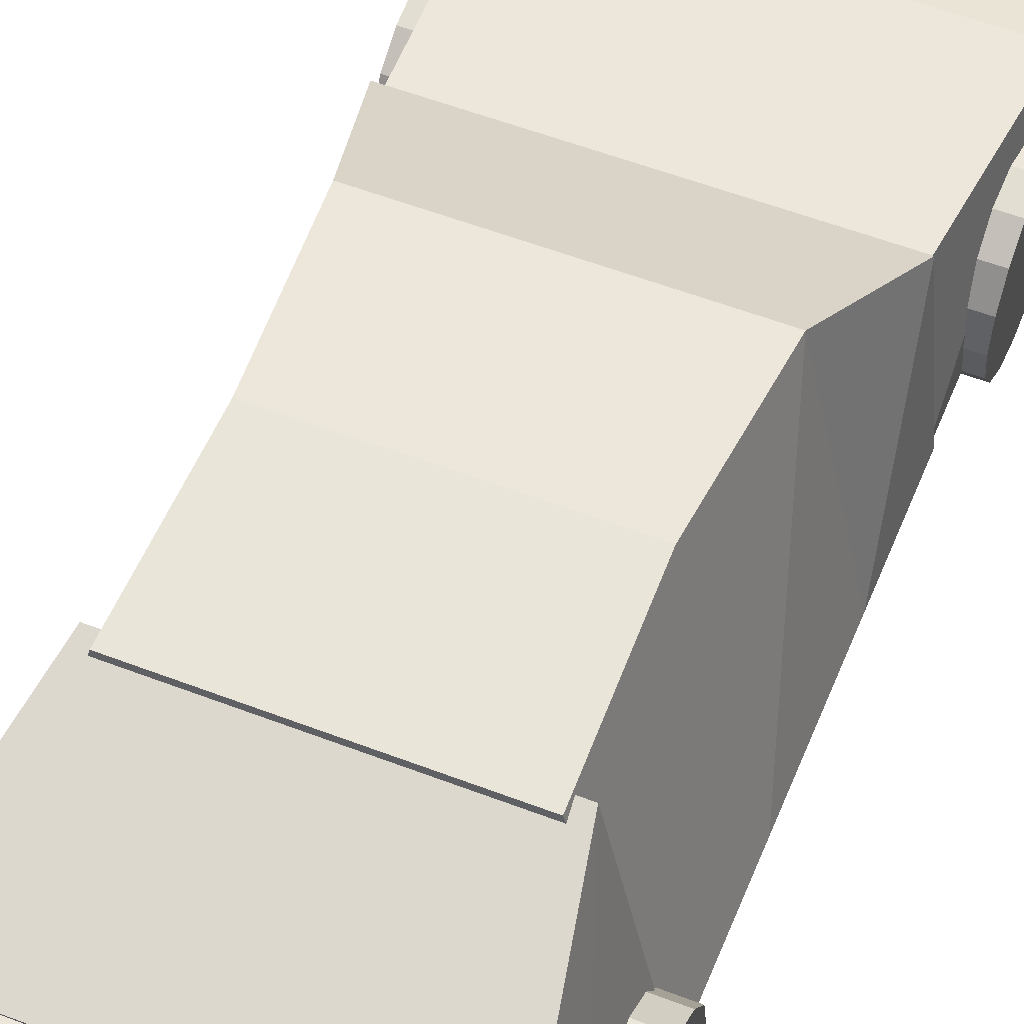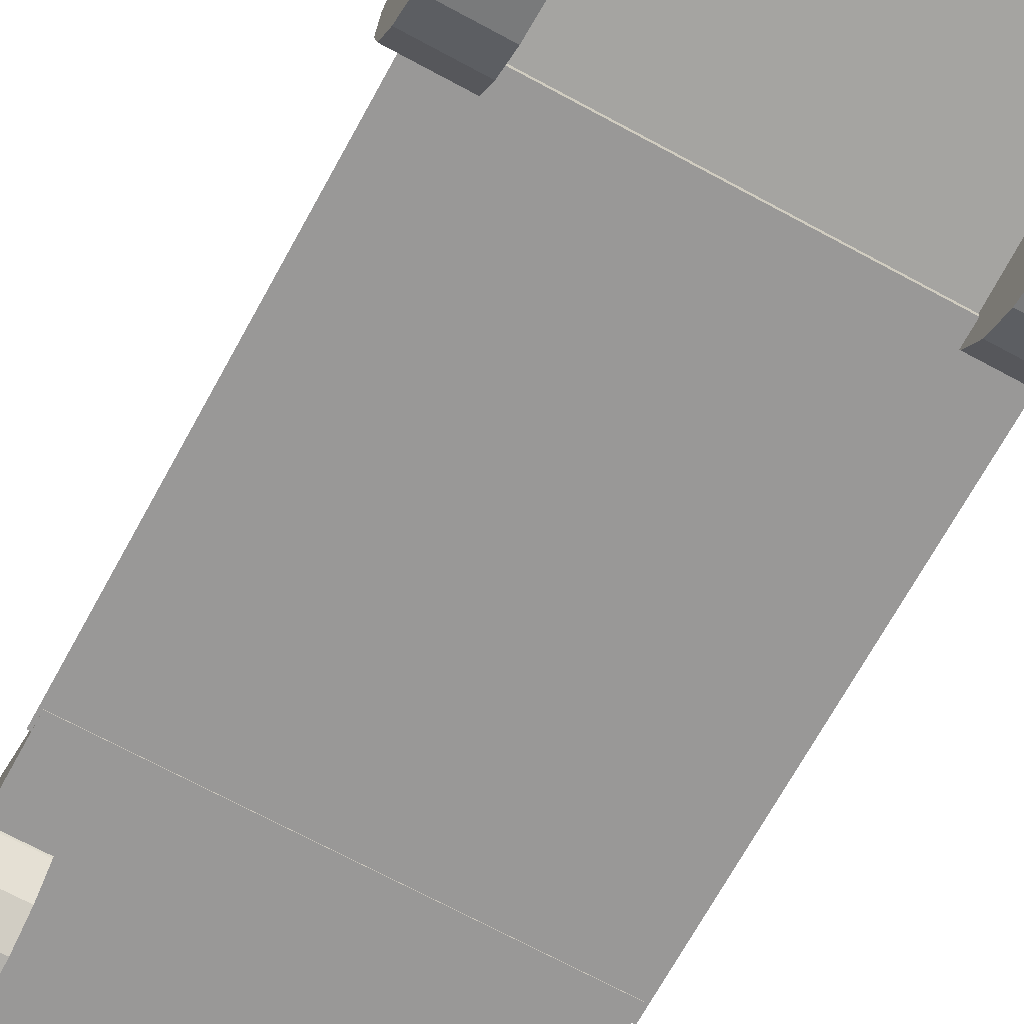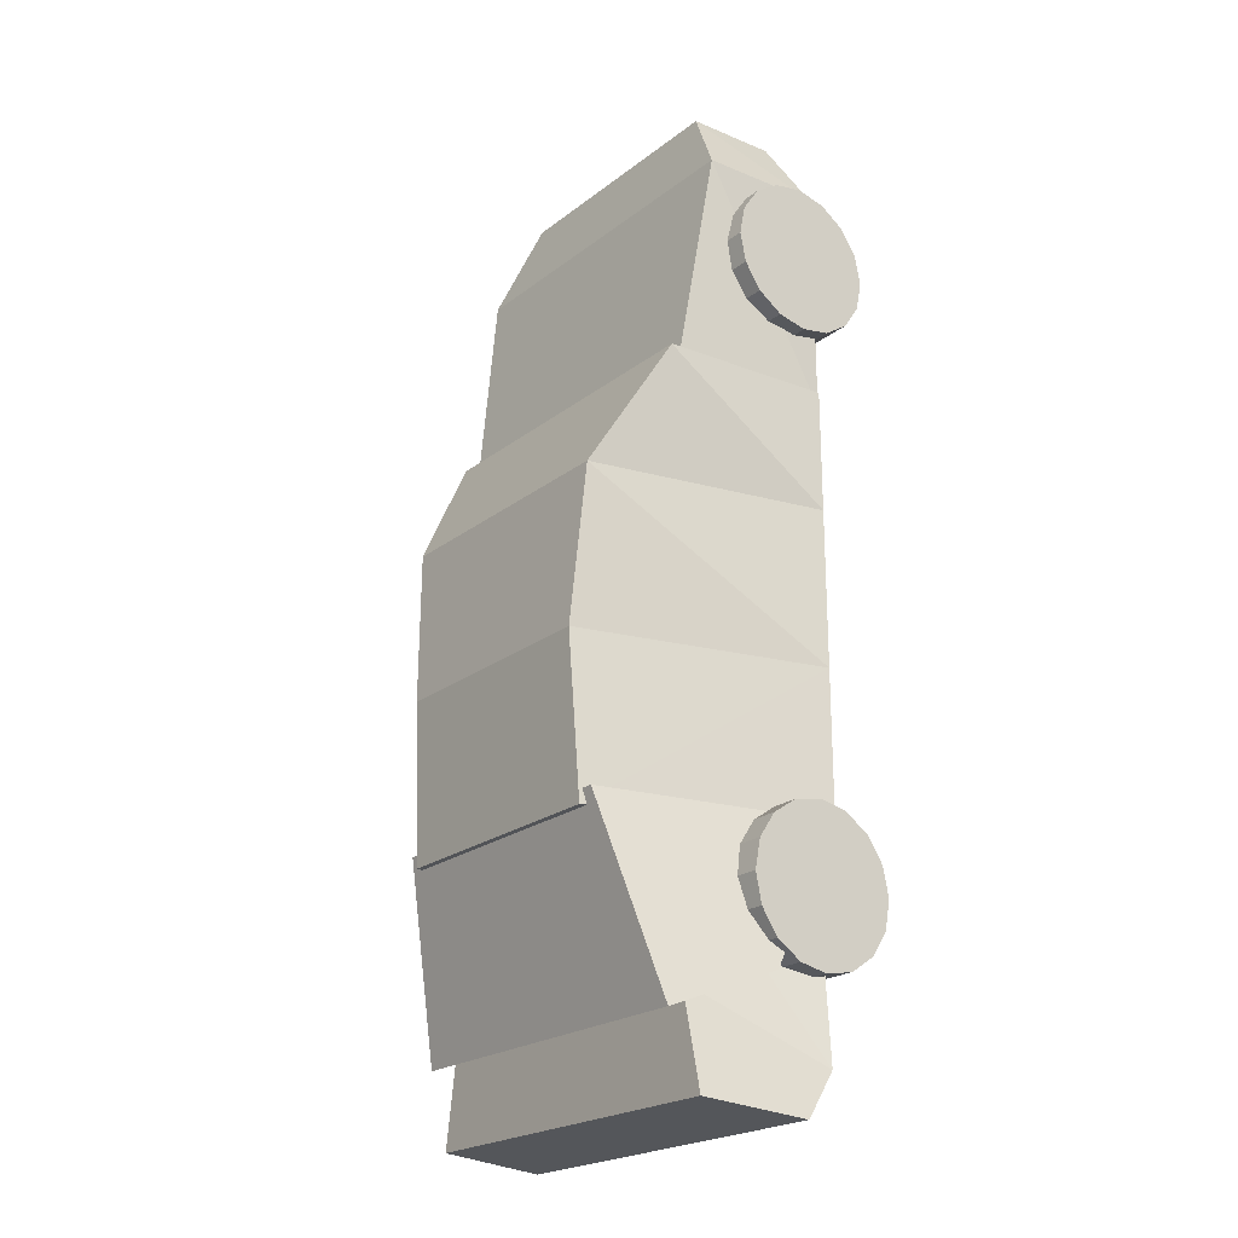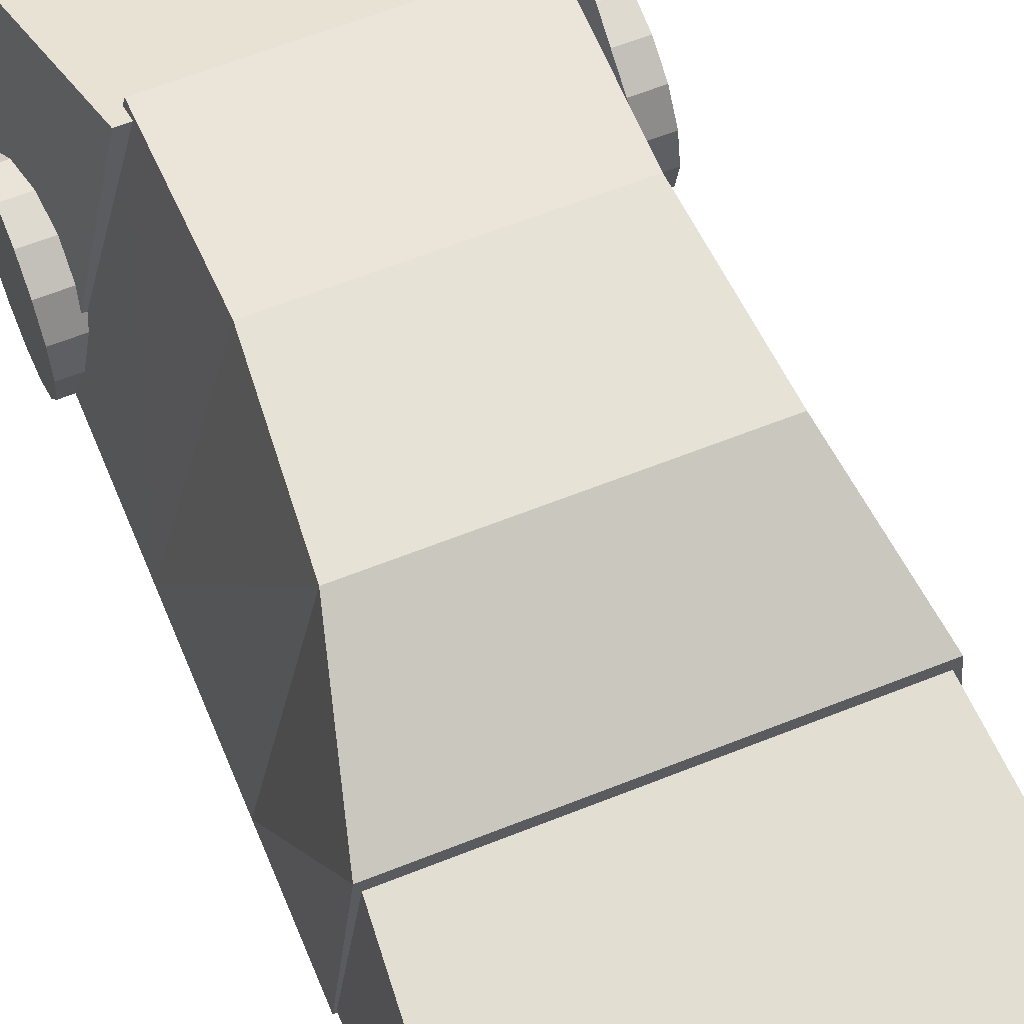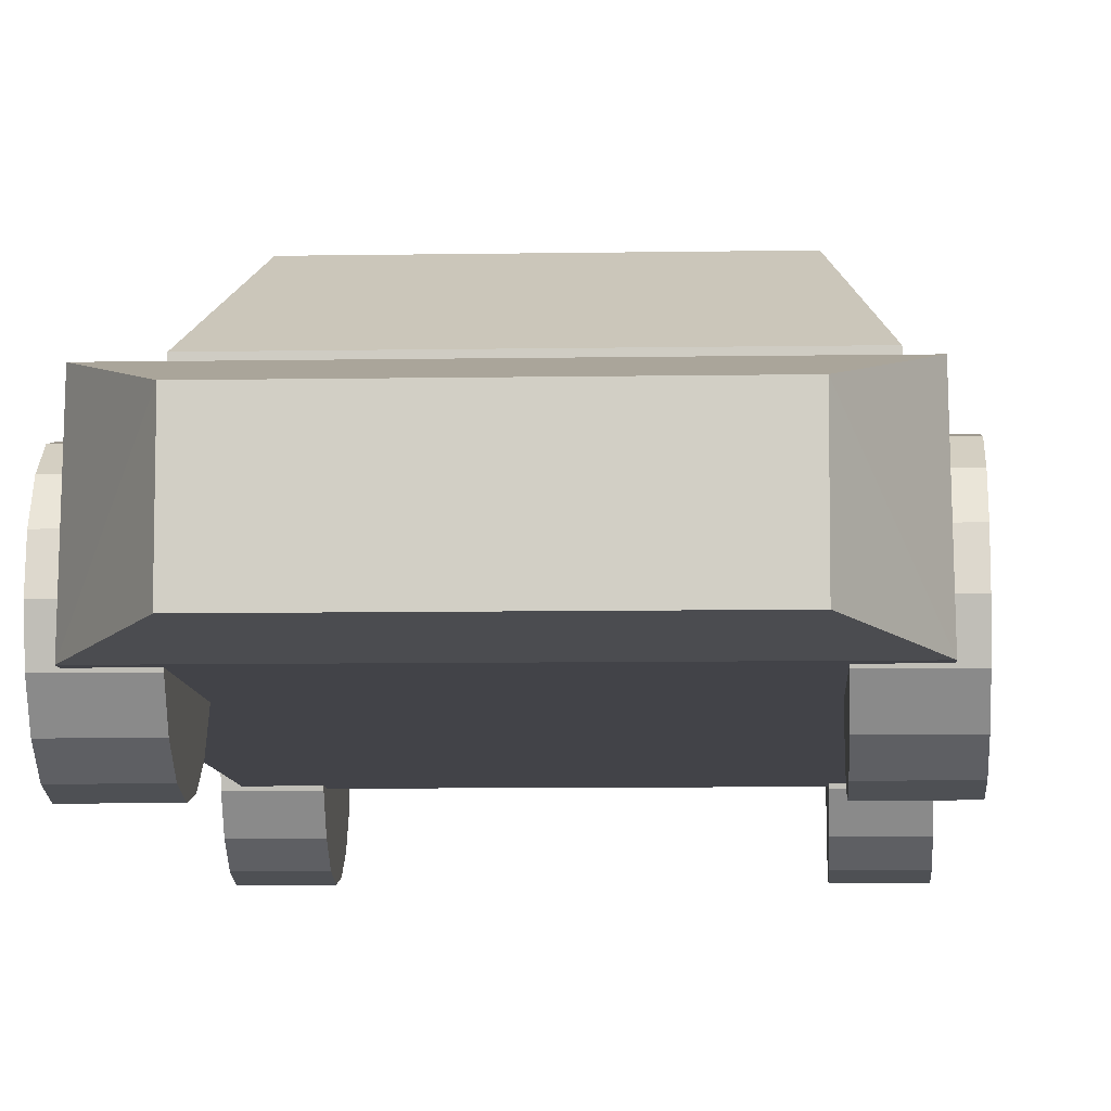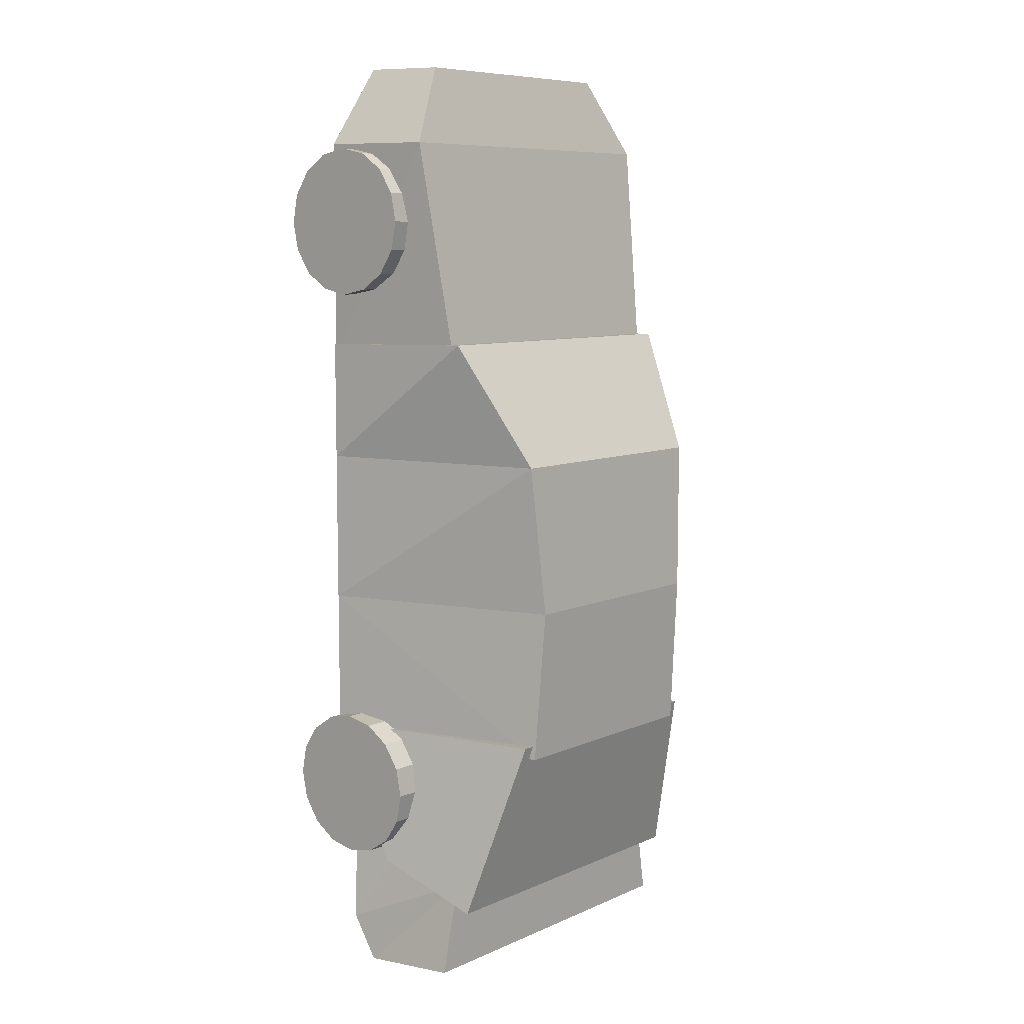
<metadata>
{"format":"obj","ext":"obj","renderer":"f3d","projection":"perspective","resolution":1024,"background":"white","views":[{"elev":55.3,"azim":-157.9,"up":"+Y"},{"elev":-68.7,"azim":151.4,"up":"+Y"},{"elev":-22.3,"azim":-127.7,"up":"+Z"},{"elev":61.1,"azim":-22.3,"up":"+Y"},{"elev":-7.6,"azim":2.9,"up":"+Y"},{"elev":8.3,"azim":130.4,"up":"+Z"}]}
</metadata>
<code>
o wheels
v 0.7426 0.191 0.9688
v 1.047 0.191 0.9688
v 0.7426 0.03279 1
v 1.047 0.03279 1
v 0.7426 -0.1014 1.09
v 1.047 -0.1014 1.09
v 0.7426 -0.191 1.224
v 1.047 -0.191 1.224
v 0.7426 -0.2225 1.382
v 1.047 -0.2225 1.382
v 0.7426 -0.191 1.541
v 1.047 -0.191 1.541
v 0.7426 -0.1014 1.675
v 1.047 -0.1014 1.675
v 0.7426 0.03279 1.764
v 1.047 0.03279 1.764
v 0.7426 0.191 1.796
v 1.047 0.191 1.796
v 0.7426 0.3493 1.764
v 1.047 0.3493 1.764
v 0.7426 0.4834 1.675
v 1.047 0.4834 1.675
v 0.7426 0.5731 1.541
v 1.047 0.5731 1.541
v 0.7426 0.6046 1.382
v 1.047 0.6046 1.382
v 0.7426 0.5731 1.224
v 1.047 0.5731 1.224
v 0.7426 0.4834 1.09
v 1.047 0.4834 1.09
v 0.7426 0.3493 1
v 1.047 0.3493 1
v -0.7426 0.191 0.9688
v -1.047 0.191 0.9688
v -0.7426 0.03279 1
v -1.047 0.03279 1
v -0.7426 -0.1014 1.09
v -1.047 -0.1014 1.09
v -0.7426 -0.191 1.224
v -1.047 -0.191 1.224
v -0.7426 -0.2225 1.382
v -1.047 -0.2225 1.382
v -0.7426 -0.191 1.541
v -1.047 -0.191 1.541
v -0.7426 -0.1014 1.675
v -1.047 -0.1014 1.675
v -0.7426 0.03279 1.764
v -1.047 0.03279 1.764
v -0.7426 0.191 1.796
v -1.047 0.191 1.796
v -0.7426 0.3493 1.764
v -1.047 0.3493 1.764
v -0.7426 0.4834 1.675
v -1.047 0.4834 1.675
v -0.7426 0.5731 1.541
v -1.047 0.5731 1.541
v -0.7426 0.6046 1.382
v -1.047 0.6046 1.382
v -0.7426 0.5731 1.224
v -1.047 0.5731 1.224
v -0.7426 0.4834 1.09
v -1.047 0.4834 1.09
v -0.7426 0.3493 1
v -1.047 0.3493 1
v 0.7426 0.191 -1.525
v 1.047 0.191 -1.525
v 0.7426 0.03279 -1.556
v 1.047 0.03279 -1.556
v 0.7426 -0.1014 -1.646
v 1.047 -0.1014 -1.646
v 0.7426 -0.191 -1.78
v 1.047 -0.191 -1.78
v 0.7426 -0.2225 -1.938
v 1.047 -0.2225 -1.938
v 0.7426 -0.191 -2.096
v 1.047 -0.191 -2.096
v 0.7426 -0.1014 -2.231
v 1.047 -0.1014 -2.231
v 0.7426 0.03279 -2.32
v 1.047 0.03279 -2.32
v 0.7426 0.191 -2.352
v 1.047 0.191 -2.352
v 0.7426 0.3493 -2.32
v 1.047 0.3493 -2.32
v 0.7426 0.4834 -2.231
v 1.047 0.4834 -2.231
v 0.7426 0.5731 -2.096
v 1.047 0.5731 -2.096
v 0.7426 0.6046 -1.938
v 1.047 0.6046 -1.938
v 0.7426 0.5731 -1.78
v 1.047 0.5731 -1.78
v 0.7426 0.4834 -1.646
v 1.047 0.4834 -1.646
v 0.7426 0.3493 -1.556
v 1.047 0.3493 -1.556
v -0.7426 0.191 -1.525
v -1.047 0.191 -1.525
v -0.7426 0.03279 -1.556
v -1.047 0.03279 -1.556
v -0.7426 -0.1014 -1.646
v -1.047 -0.1014 -1.646
v -0.7426 -0.191 -1.78
v -1.047 -0.191 -1.78
v -0.7426 -0.2225 -1.938
v -1.047 -0.2225 -1.938
v -0.7426 -0.191 -2.096
v -1.047 -0.191 -2.096
v -0.7426 -0.1014 -2.231
v -1.047 -0.1014 -2.231
v -0.7426 0.03279 -2.32
v -1.047 0.03279 -2.32
v -0.7426 0.191 -2.352
v -1.047 0.191 -2.352
v -0.7426 0.3493 -2.32
v -1.047 0.3493 -2.32
v -0.7426 0.4834 -2.231
v -1.047 0.4834 -2.231
v -0.7426 0.5731 -2.096
v -1.047 0.5731 -2.096
v -0.7426 0.6046 -1.938
v -1.047 0.6046 -1.938
v -0.7426 0.5731 -1.78
v -1.047 0.5731 -1.78
v -0.7426 0.4834 -1.646
v -1.047 0.4834 -1.646
v -0.7426 0.3493 -1.556
v -1.047 0.3493 -1.556
f 2 3 1
f 4 5 3
f 6 7 5
f 8 9 7
f 10 11 9
f 12 13 11
f 14 15 13
f 15 18 17
f 17 20 19
f 20 21 19
f 22 23 21
f 24 25 23
f 26 27 25
f 28 29 27
f 22 14 6
f 30 31 29
f 32 1 31
f 15 23 31
f 35 34 33
f 37 36 35
f 39 38 37
f 41 40 39
f 43 42 41
f 45 44 43
f 47 46 45
f 47 50 48
f 49 52 50
f 53 52 51
f 55 54 53
f 57 56 55
f 59 58 57
f 61 60 59
f 50 58 34
f 63 62 61
f 33 64 63
f 51 43 35
f 67 66 65
f 69 68 67
f 71 70 69
f 73 72 71
f 75 74 73
f 77 76 75
f 79 78 77
f 79 82 80
f 81 84 82
f 85 84 83
f 87 86 85
f 89 88 87
f 91 90 89
f 93 92 91
f 82 90 66
f 95 94 93
f 65 96 95
f 83 75 67
f 98 99 97
f 100 101 99
f 102 103 101
f 104 105 103
f 106 107 105
f 108 109 107
f 110 111 109
f 111 114 113
f 113 116 115
f 116 117 115
f 118 119 117
f 120 121 119
f 122 123 121
f 124 125 123
f 118 110 102
f 126 127 125
f 128 97 127
f 111 119 127
f 2 4 3
f 4 6 5
f 6 8 7
f 8 10 9
f 10 12 11
f 12 14 13
f 14 16 15
f 15 16 18
f 17 18 20
f 20 22 21
f 22 24 23
f 24 26 25
f 26 28 27
f 28 30 29
f 6 4 2
f 2 32 30
f 30 28 26
f 26 24 22
f 22 20 18
f 18 16 14
f 14 12 10
f 10 8 6
f 6 2 30
f 30 26 22
f 22 18 14
f 14 10 6
f 6 30 22
f 30 32 31
f 32 2 1
f 31 1 3
f 3 5 7
f 7 9 11
f 11 13 15
f 15 17 19
f 19 21 23
f 23 25 27
f 27 29 31
f 31 3 7
f 7 11 15
f 15 19 23
f 23 27 31
f 31 7 15
f 35 36 34
f 37 38 36
f 39 40 38
f 41 42 40
f 43 44 42
f 45 46 44
f 47 48 46
f 47 49 50
f 49 51 52
f 53 54 52
f 55 56 54
f 57 58 56
f 59 60 58
f 61 62 60
f 34 36 38
f 38 40 42
f 42 44 46
f 46 48 50
f 50 52 54
f 54 56 58
f 58 60 62
f 62 64 34
f 34 38 42
f 42 46 50
f 50 54 58
f 58 62 34
f 34 42 50
f 63 64 62
f 33 34 64
f 35 33 63
f 63 61 59
f 59 57 55
f 55 53 51
f 51 49 47
f 47 45 43
f 43 41 39
f 39 37 35
f 35 63 59
f 59 55 51
f 51 47 43
f 43 39 35
f 35 59 51
f 67 68 66
f 69 70 68
f 71 72 70
f 73 74 72
f 75 76 74
f 77 78 76
f 79 80 78
f 79 81 82
f 81 83 84
f 85 86 84
f 87 88 86
f 89 90 88
f 91 92 90
f 93 94 92
f 66 68 70
f 70 72 74
f 74 76 78
f 78 80 82
f 82 84 86
f 86 88 90
f 90 92 94
f 94 96 66
f 66 70 74
f 74 78 82
f 82 86 90
f 90 94 66
f 66 74 82
f 95 96 94
f 65 66 96
f 67 65 95
f 95 93 91
f 91 89 87
f 87 85 83
f 83 81 79
f 79 77 75
f 75 73 71
f 71 69 67
f 67 95 91
f 91 87 83
f 83 79 75
f 75 71 67
f 67 91 83
f 98 100 99
f 100 102 101
f 102 104 103
f 104 106 105
f 106 108 107
f 108 110 109
f 110 112 111
f 111 112 114
f 113 114 116
f 116 118 117
f 118 120 119
f 120 122 121
f 122 124 123
f 124 126 125
f 102 100 98
f 98 128 126
f 126 124 122
f 122 120 118
f 118 116 114
f 114 112 110
f 110 108 106
f 106 104 102
f 102 98 126
f 126 122 118
f 118 114 110
f 110 106 102
f 102 126 118
f 126 128 127
f 128 98 97
f 127 97 99
f 99 101 103
f 103 105 107
f 107 109 111
f 111 113 115
f 115 117 119
f 119 121 123
f 123 125 127
f 127 99 103
f 103 107 111
f 111 115 119
f 119 123 127
f 127 103 111
o Cube
v -0.9855 0.04715 0.6776
v -0.8967 0.9354 0.6961
v -0.9855 0.04715 -1.659
v -0.665 1.307 -1.67
v 0.9855 0.04715 0.6776
v 0.8967 0.9354 0.6961
v 0.9855 0.04715 -1.659
v 0.665 1.307 -1.67
v -0.9855 0.04715 -0.8207
v -0.9855 0.04715 0.01817
v -0.7157 1.313 0.01651
v -0.6463 1.361 -0.819
v 0.9855 0.04715 0.01817
v 0.9855 0.04715 -0.8207
v 0.6385 1.361 -0.819
v 0.7079 1.313 0.01651
f 137 132 131
f 132 135 131
f 141 134 133
f 133 130 129
f 141 129 138
f 144 130 134
f 132 143 136
f 140 144 143
f 135 137 131
f 142 138 137
f 136 142 135
f 142 144 141
f 130 138 129
f 139 137 138
f 137 140 132
f 132 136 135
f 141 144 134
f 133 134 130
f 141 133 129
f 144 139 130
f 132 140 143
f 140 139 144
f 135 142 137
f 142 141 138
f 136 143 142
f 142 143 144
f 130 139 138
f 139 140 137
o Cube.001
v -0.6956 0.1019 2.262
v -0.6956 0.5911 2.248
v -0.9706 0.0436 0.5997
v -0.8674 0.876 0.6133
v 0.6956 0.1019 2.262
v 0.6956 0.5911 2.248
v 0.9706 0.0436 0.5997
v 0.8674 0.876 0.6133
v -0.9706 0.0436 1.827
v -0.9572 0.7089 1.817
v 0.9706 0.0436 1.827
v 0.9572 0.7089 1.817
f 154 147 153
f 148 151 147
f 155 150 149
f 150 145 149
f 155 145 153
f 154 150 156
f 148 156 152
f 151 153 147
f 151 156 155
f 146 153 145
f 154 148 147
f 148 152 151
f 155 156 150
f 150 146 145
f 155 149 145
f 154 146 150
f 148 154 156
f 151 155 153
f 151 152 156
f 146 154 153
o Cube.002
v -0.9887 0.04797 -1.594
v -0.7315 1.293 -1.594
v -1.013 0.4539 -2.363
v -0.9249 1.016 -2.589
v 0.9887 0.04797 -1.594
v 0.7315 1.293 -1.594
v 1.013 0.4539 -2.363
v 0.9249 1.016 -2.589
f 158 159 157
f 160 163 159
f 163 162 161
f 162 157 161
f 163 157 159
f 160 162 164
f 158 160 159
f 160 164 163
f 163 164 162
f 162 158 157
f 163 161 157
f 160 158 162
o Cube.003
v -1.037 0.1699 -2.78
v -0.874 0.898 -2.454
v -1.037 0.3186 -3.015
v -0.9755 0.8834 -2.964
v 0.9939 0.1699 -2.78
v 0.8794 0.898 -2.454
v 0.9939 0.3186 -3.015
v 0.9809 0.8834 -2.964
v -0.8527 0.06635 -1.58
v -0.8527 0.5755 -2.13
v 0.8527 0.06635 -1.58
v 0.8527 0.5755 -2.13
f 166 167 165
f 168 171 167
f 171 170 169
f 166 176 170
f 171 165 167
f 172 166 170
f 176 173 175
f 169 176 175
f 165 174 166
f 169 173 165
f 166 168 167
f 168 172 171
f 171 172 170
f 166 174 176
f 171 169 165
f 172 168 166
f 176 174 173
f 169 170 176
f 165 173 174
f 169 175 173

</code>
